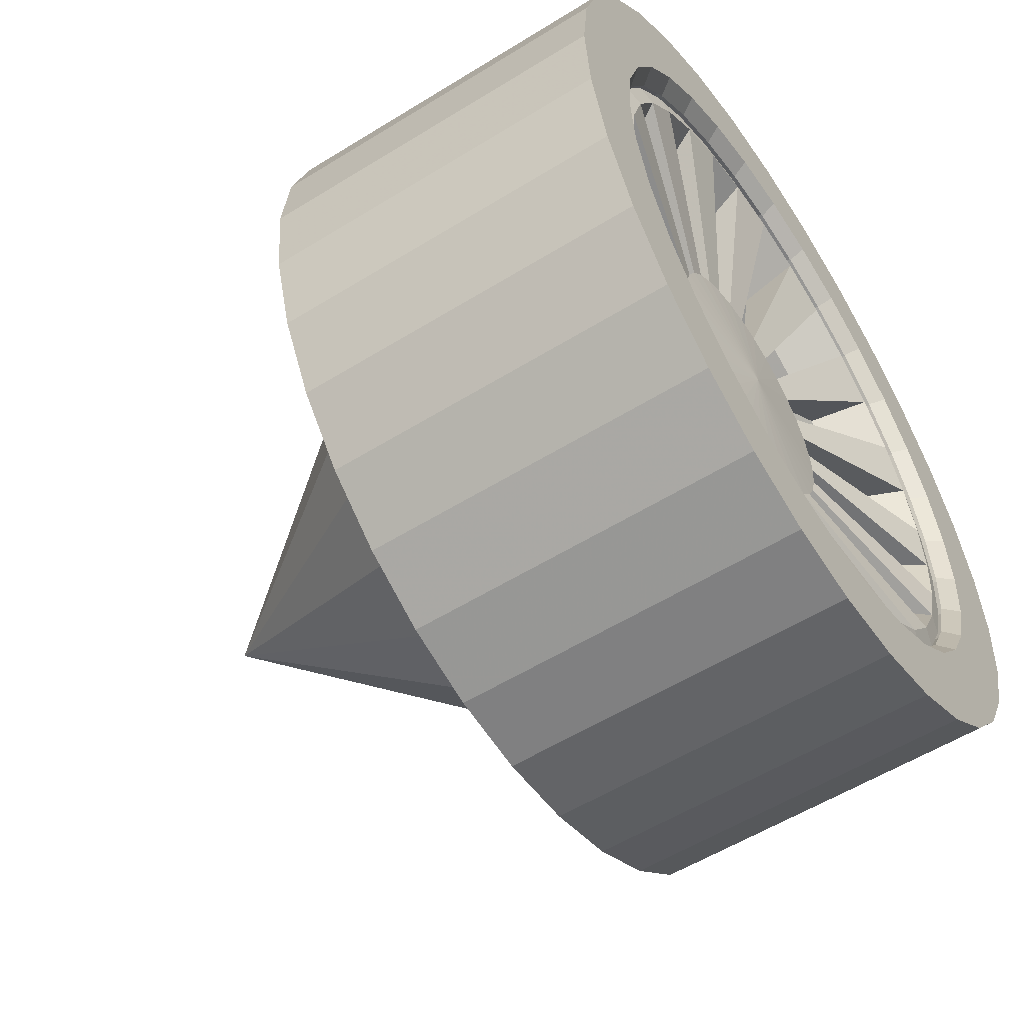
<metadata>
{"format":"obj","ext":"obj","renderer":"f3d","projection":"perspective","resolution":1024,"background":"white","views":[{"elev":-55.7,"azim":-146.9,"up":"+Z"}]}
</metadata>
<code>
o Tire_Car_01.001
v -0.06513 0 0.1887
v -0.06513 0.03681 0.1851
v -0.06513 0.07221 0.1743
v -0.06513 0.1048 0.1569
v -0.06513 0.1334 0.1334
v -0.06513 0.1569 0.1048
v -0.06513 0.1743 0.07221
v -0.06513 0.1851 0.03681
v -0.06513 0.1887 -0
v -0.06513 0.1851 -0.03681
v -0.06513 0.1743 -0.07221
v -0.06513 0.1569 -0.1048
v -0.06513 0.1334 -0.1334
v -0.06513 0.1048 -0.1569
v -0.06513 0.07221 -0.1743
v -0.06513 0.03681 -0.1851
v -0.06513 -0 -0.1887
v -0.06513 -0.03681 -0.1851
v -0.06513 -0.07221 -0.1743
v -0.06513 -0.1048 -0.1569
v -0.06513 -0.1334 -0.1334
v -0.06513 -0.1569 -0.1048
v -0.06513 -0.1743 -0.07221
v -0.06513 -0.1851 -0.03681
v -0.06513 -0.1887 0
v -0.06513 -0.1851 0.03681
v -0.06513 -0.1743 0.07221
v -0.06513 -0.1569 0.1048
v -0.06513 -0.1334 0.1334
v -0.06513 -0.1048 0.1569
v -0.06513 -0.07221 0.1743
v -0.06513 -0.03681 0.1851
v -0.06261 0 0.2009
v -0.06261 0.0392 0.1971
v -0.06261 0.07689 0.1856
v -0.06261 0.1116 0.1671
v -0.06261 0.1421 0.1421
v -0.06261 0.1671 0.1116
v -0.06261 0.1856 0.07689
v -0.06261 0.1971 0.0392
v -0.06261 0.2009 -0
v -0.06261 0.1971 -0.0392
v -0.06261 0.1856 -0.07689
v -0.06261 0.1671 -0.1116
v -0.06261 0.1421 -0.1421
v -0.06261 0.1116 -0.1671
v -0.06261 0.07689 -0.1856
v -0.06261 0.0392 -0.1971
v -0.06261 -0 -0.2009
v -0.06261 -0.0392 -0.1971
v -0.06261 -0.07689 -0.1856
v -0.06261 -0.1116 -0.1671
v -0.06261 -0.1421 -0.1421
v -0.06261 -0.1671 -0.1116
v -0.06261 -0.1856 -0.07689
v -0.06261 -0.1971 -0.0392
v -0.06261 -0.2009 0
v -0.06261 -0.1971 0.0392
v -0.06261 -0.1856 0.07689
v -0.06261 -0.1671 0.1116
v -0.06261 -0.1421 0.1421
v -0.06261 -0.1116 0.1671
v -0.06261 -0.07689 0.1856
v -0.06261 -0.0392 0.1971
v -0.03801 0 0.08
v -0.03801 0.01561 0.07846
v -0.03801 0.03061 0.07391
v -0.03801 0.04445 0.06652
v -0.03801 0.05657 0.05657
v -0.03801 0.06652 0.04445
v -0.03801 0.07391 0.03061
v -0.03801 0.07846 0.01561
v -0.03801 0.08 -0
v -0.03801 0.07846 -0.01561
v -0.03801 0.07391 -0.03061
v -0.03801 0.06652 -0.04445
v -0.03801 0.05657 -0.05657
v -0.03801 0.04445 -0.06652
v -0.03801 0.03061 -0.07391
v -0.03801 0.01561 -0.07846
v -0.03801 0 -0.08
v -0.03801 -0.01561 -0.07846
v -0.03801 -0.03061 -0.07391
v -0.03801 -0.04445 -0.06652
v -0.03801 -0.05657 -0.05657
v -0.03801 -0.06652 -0.04445
v -0.03801 -0.07391 -0.03061
v -0.03801 -0.07846 -0.01561
v -0.03801 -0.08 -0
v -0.03801 -0.07846 0.01561
v -0.03801 -0.07391 0.03061
v -0.03801 -0.06652 0.04445
v -0.03801 -0.05657 0.05657
v -0.03801 -0.04445 0.06652
v -0.03801 -0.03061 0.07391
v -0.03801 -0.01561 0.07846
v -0.04271 0 -0
v -0.02982 0 0.1654
v -0.02982 0.03228 0.1623
v -0.02982 0.06331 0.1529
v -0.02982 0.09192 0.1376
v -0.02982 0.117 0.117
v -0.02982 0.1376 0.09192
v -0.02982 0.1529 0.06331
v -0.02982 0.1623 0.03228
v -0.02982 0.1654 -0
v -0.02982 0.1623 -0.03228
v -0.02982 0.1529 -0.06331
v -0.02982 0.1376 -0.09192
v -0.02982 0.117 -0.117
v -0.02982 0.09192 -0.1376
v -0.02982 0.06331 -0.1529
v -0.02982 0.03228 -0.1623
v -0.02982 -0 -0.1654
v -0.02982 -0.03228 -0.1623
v -0.02982 -0.06331 -0.1529
v -0.02982 -0.09192 -0.1376
v -0.02982 -0.117 -0.117
v -0.02982 -0.1376 -0.09192
v -0.02982 -0.1529 -0.06331
v -0.02982 -0.1623 -0.03228
v -0.02982 -0.1654 0
v -0.02982 -0.1623 0.03228
v -0.02982 -0.1529 0.06331
v -0.02982 -0.1376 0.09192
v -0.02982 -0.117 0.117
v -0.02982 -0.09192 0.1376
v -0.02982 -0.06331 0.1529
v -0.02982 -0.03228 0.1623
v -0.03025 0 0.08
v -0.03025 0.01561 0.07846
v -0.03025 0.03061 0.07391
v -0.03025 0.04445 0.06652
v -0.03025 0.05657 0.05657
v -0.03025 0.06652 0.04445
v -0.03025 0.07391 0.03061
v -0.03025 0.07846 0.01561
v -0.03025 0.08 -0
v -0.03025 0.07846 -0.01561
v -0.03025 0.07391 -0.03061
v -0.03025 0.06652 -0.04445
v -0.03025 0.05657 -0.05657
v -0.03025 0.04445 -0.06652
v -0.03025 0.03061 -0.07391
v -0.03025 0.01561 -0.07846
v -0.03025 0 -0.08
v -0.03025 -0.01561 -0.07846
v -0.03025 -0.03061 -0.07391
v -0.03025 -0.04445 -0.06652
v -0.03025 -0.05657 -0.05657
v -0.03025 -0.06652 -0.04445
v -0.03025 -0.07391 -0.03061
v -0.03025 -0.07846 -0.01561
v -0.03025 -0.08 -0
v -0.03025 -0.07846 0.01561
v -0.03025 -0.07391 0.03061
v -0.03025 -0.06652 0.04445
v -0.03025 -0.05657 0.05657
v -0.03025 -0.04445 0.06652
v -0.03025 -0.03061 0.07391
v -0.03025 -0.01561 0.07846
v -0.07513 0 0.26
v -0.07513 0.05072 0.255
v -0.07513 0.0995 0.2402
v -0.07513 0.1444 0.2162
v -0.07513 0.1838 0.1838
v -0.07513 0.2162 0.1444
v -0.07513 0.2402 0.0995
v -0.07513 0.255 0.05072
v -0.07513 0.26 -0
v -0.07513 0.255 -0.05072
v -0.07513 0.2402 -0.0995
v -0.07513 0.2162 -0.1444
v -0.07513 0.1838 -0.1838
v -0.07513 0.1444 -0.2162
v -0.07513 0.0995 -0.2402
v -0.07513 0.05072 -0.255
v -0.07513 -0 -0.26
v -0.07513 -0.05072 -0.255
v -0.07513 -0.0995 -0.2402
v -0.07513 -0.1444 -0.2162
v -0.07513 -0.1838 -0.1838
v -0.07513 -0.2162 -0.1444
v -0.07513 -0.2402 -0.0995
v -0.07513 -0.255 -0.05072
v -0.07513 -0.26 0
v -0.07513 -0.255 0.05072
v -0.07513 -0.2402 0.0995
v -0.07513 -0.2162 0.1444
v -0.07513 -0.1838 0.1838
v -0.07513 -0.1444 0.2162
v -0.07513 -0.0995 0.2402
v -0.07513 -0.05072 0.255
v 0.1449 0 0.26
v 0.1449 0.05072 0.255
v 0.1449 0.0995 0.2402
v 0.1449 0.1444 0.2162
v 0.1449 0.1838 0.1838
v 0.1449 0.2162 0.1444
v 0.1449 0.2402 0.0995
v 0.1449 0.255 0.05072
v 0.1449 0.26 -0
v 0.1449 0.255 -0.05072
v 0.1449 0.2402 -0.0995
v 0.1449 0.2162 -0.1444
v 0.1449 0.1838 -0.1838
v 0.1449 0.1444 -0.2162
v 0.1449 0.0995 -0.2402
v 0.1449 0.05072 -0.255
v 0.1449 -0 -0.26
v 0.1449 -0.05072 -0.255
v 0.1449 -0.0995 -0.2402
v 0.1449 -0.1444 -0.2162
v 0.1449 -0.1838 -0.1838
v 0.1449 -0.2162 -0.1444
v 0.1449 -0.2402 -0.0995
v 0.1449 -0.255 -0.05072
v 0.1449 -0.26 0
v 0.1449 -0.255 0.05072
v 0.1449 -0.2402 0.0995
v 0.1449 -0.2162 0.1444
v 0.1449 -0.1838 0.1838
v 0.1449 -0.1444 0.2162
v 0.1449 -0.0995 0.2402
v 0.1449 -0.05072 0.255
v 0.1449 0.02536 0.1275
v 0.1449 0.04975 0.1201
v 0.1449 0.07222 0.1081
v 0.1449 0.09192 0.09192
v 0.1449 0.1081 0.07222
v 0.1449 0.1275 0.02536
v 0.1449 0.13 -0
v 0.1449 0.07222 -0.1081
v 0.1449 0.04975 -0.1201
v 0.1449 0.02536 -0.1275
v 0.1449 -0 -0.13
v 0.1449 -0.07222 -0.1081
v 0.1449 -0.13 -0
v 0.1449 -0.1275 0.02536
v 0.1449 -0.09192 0.09192
v 0.1449 -0.07222 0.1081
v 0.1449 0 0.13
v 0.1449 0.1201 0.04975
v 0.1449 0.1275 -0.02536
v 0.1449 0.1201 -0.04975
v 0.1449 0.1081 -0.07222
v 0.1449 0.09192 -0.09192
v 0.1449 -0.02536 -0.1275
v 0.1449 -0.04975 -0.1201
v 0.1449 -0.09192 -0.09192
v 0.1449 -0.1081 -0.07222
v 0.1449 -0.1201 -0.04975
v 0.1449 -0.1275 -0.02536
v 0.1449 -0.1201 0.04975
v 0.1449 -0.1081 0.07222
v 0.1449 -0.04975 0.1201
v 0.1449 -0.02536 0.1275
v 0.1949 -0.02536 0.1275
v 0.1949 0.02536 0.1275
v 0.1949 0.07222 0.1081
v 0.1949 0.1081 0.07222
v 0.1949 0.1275 0.02536
v 0.1949 0.1275 -0.02536
v 0.1949 0.1081 -0.07222
v 0.1949 0.07222 -0.1081
v 0.1949 0.02536 -0.1275
v 0.1949 -0.02536 -0.1275
v 0.1949 -0.07222 -0.1081
v 0.1949 -0.1081 -0.07222
v 0.1949 -0.1275 -0.02536
v 0.1949 -0.1275 0.02536
v 0.1949 -0.1081 0.07222
v 0.1949 -0.07222 0.1081
v 0.3649 0 -0
v -0.07513 0 0.2093
v -0.07513 0.04083 0.2053
v -0.07513 0.0801 0.1934
v -0.07513 0.1163 0.174
v -0.07513 0.148 0.148
v -0.07513 0.174 0.1163
v -0.07513 0.1934 0.08009
v -0.07513 0.2053 0.04083
v -0.07513 0.2093 -0
v -0.07513 0.2053 -0.04083
v -0.07513 0.1934 -0.0801
v -0.07513 0.174 -0.1163
v -0.07513 0.148 -0.148
v -0.07513 0.1163 -0.174
v -0.07513 0.0801 -0.1934
v -0.07513 0.04083 -0.2053
v -0.07513 -0 -0.2093
v -0.07513 -0.04083 -0.2053
v -0.07513 -0.0801 -0.1934
v -0.07513 -0.1163 -0.174
v -0.07513 -0.148 -0.148
v -0.07513 -0.174 -0.1163
v -0.07513 -0.1934 -0.0801
v -0.07513 -0.2053 -0.04083
v -0.07513 -0.2093 0
v -0.07513 -0.2053 0.04083
v -0.07513 -0.1934 0.0801
v -0.07513 -0.174 0.1163
v -0.07513 -0.148 0.148
v -0.07513 -0.1163 0.174
v -0.07513 -0.08009 0.1934
v -0.07513 -0.04083 0.2053
v -0.06513 0 0.2009
v -0.06513 0.0392 0.1971
v -0.06513 0.07689 0.1856
v -0.06513 0.1116 0.1671
v -0.06513 0.1421 0.1421
v -0.06513 0.1671 0.1116
v -0.06513 0.1856 0.07689
v -0.06513 0.1971 0.0392
v -0.06513 0.2009 -0
v -0.06513 0.1971 -0.0392
v -0.06513 0.1856 -0.07689
v -0.06513 0.1671 -0.1116
v -0.06513 0.1421 -0.1421
v -0.06513 0.1116 -0.1671
v -0.06513 0.07689 -0.1856
v -0.06513 0.0392 -0.1971
v -0.06513 -0 -0.2009
v -0.06513 -0.0392 -0.1971
v -0.06513 -0.07689 -0.1856
v -0.06513 -0.1116 -0.1671
v -0.06513 -0.1421 -0.1421
v -0.06513 -0.1671 -0.1116
v -0.06513 -0.1856 -0.07689
v -0.06513 -0.1971 -0.0392
v -0.06513 -0.2009 0
v -0.06513 -0.1971 0.0392
v -0.06513 -0.1856 0.07689
v -0.06513 -0.1671 0.1116
v -0.06513 -0.1421 0.1421
v -0.06513 -0.1116 0.1671
v -0.06513 -0.07689 0.1856
v -0.06513 -0.0392 0.1971
v -0.06599 0 0.204
v -0.06599 0.0398 0.2001
v -0.06599 0.07807 0.1885
v -0.06599 0.1133 0.1696
v -0.06599 0.1443 0.1443
v -0.06599 0.1696 0.1133
v -0.06599 0.1885 0.07807
v -0.06599 0.2001 0.0398
v -0.06599 0.204 -0
v -0.06599 0.2001 -0.0398
v -0.06599 0.1885 -0.07807
v -0.06599 0.1696 -0.1133
v -0.06599 0.1443 -0.1443
v -0.06599 0.1133 -0.1696
v -0.06599 0.07807 -0.1885
v -0.06599 0.0398 -0.2001
v -0.06599 -0 -0.204
v -0.06599 -0.0398 -0.2001
v -0.06599 -0.07807 -0.1885
v -0.06599 -0.1133 -0.1696
v -0.06599 -0.1443 -0.1443
v -0.06599 -0.1696 -0.1133
v -0.06599 -0.1885 -0.07807
v -0.06599 -0.2001 -0.0398
v -0.06599 -0.204 0
v -0.06599 -0.2001 0.0398
v -0.06599 -0.1885 0.07807
v -0.06599 -0.1696 0.1133
v -0.06599 -0.1443 0.1443
v -0.06599 -0.1133 0.1696
v -0.06599 -0.07807 0.1885
v -0.06599 -0.0398 0.2001
v 0.1066 0 0.204
v 0.1066 0.0398 0.2001
v 0.1066 0.07807 0.1885
v 0.1066 0.1133 0.1696
v 0.1066 0.1443 0.1443
v 0.1066 0.1696 0.1133
v 0.1066 0.1885 0.07807
v 0.1066 0.2001 0.0398
v 0.1066 0.204 -0
v 0.1066 0.2001 -0.0398
v 0.1066 0.1885 -0.07807
v 0.1066 0.1696 -0.1133
v 0.1066 0.1443 -0.1443
v 0.1066 0.1133 -0.1696
v 0.1066 0.07807 -0.1885
v 0.1066 0.0398 -0.2001
v 0.1066 -0 -0.204
v 0.1066 -0.0398 -0.2001
v 0.1066 -0.07807 -0.1885
v 0.1066 -0.1133 -0.1696
v 0.1066 -0.1443 -0.1443
v 0.1066 -0.1696 -0.1133
v 0.1066 -0.1885 -0.07807
v 0.1066 -0.2001 -0.0398
v 0.1066 -0.204 0
v 0.1066 -0.2001 0.0398
v 0.1066 -0.1885 0.07807
v 0.1066 -0.1696 0.1133
v 0.1066 -0.1443 0.1443
v 0.1066 -0.1133 0.1696
v 0.1066 -0.07807 0.1885
v 0.1066 -0.0398 0.2001
v 0.1066 0 -0
f 28 27 60
f 23 22 54
f 18 17 49
f 13 12 44
f 8 7 39
f 3 2 34
f 29 28 61
f 24 23 56
f 19 18 51
f 14 13 46
f 9 8 40
f 4 3 36
f 30 29 62
f 25 24 57
f 20 19 52
f 15 14 47
f 10 9 41
f 5 4 36
f 31 30 63
f 26 25 58
f 21 20 53
f 16 15 48
f 11 10 42
f 6 5 37
f 32 31 64
f 27 26 59
f 22 21 54
f 17 16 49
f 12 11 43
f 7 6 38
f 2 1 34
f 32 64 1
f 76 75 12
f 66 65 1
f 92 91 28
f 82 81 18
f 72 71 8
f 88 87 23
f 78 77 14
f 68 67 3
f 94 93 30
f 84 83 20
f 74 73 10
f 90 89 25
f 80 79 16
f 70 69 6
f 96 95 32
f 86 85 22
f 97 82 83
f 97 77 78
f 97 72 73
f 97 67 68
f 97 93 94
f 97 88 89
f 97 83 84
f 97 78 79
f 97 73 74
f 97 68 69
f 97 94 95
f 97 89 90
f 97 84 85
f 97 79 80
f 97 74 75
f 97 69 70
f 97 95 96
f 97 90 91
f 97 85 86
f 97 80 81
f 97 75 76
f 97 70 71
f 97 65 66
f 96 65 97
f 97 91 92
f 97 86 87
f 97 81 82
f 97 76 77
f 97 71 72
f 97 66 67
f 97 92 93
f 97 87 88
f 123 155 26
f 126 125 29
f 23 87 152
f 108 107 11
f 29 93 158
f 161 130 96
f 79 78 143
f 101 133 4
f 118 117 21
f 70 6 135
f 100 99 3
f 107 139 10
f 156 124 27
f 89 88 154
f 71 70 136
f 128 127 30
f 13 77 142
f 110 109 13
f 19 83 148
f 17 81 146
f 81 80 146
f 25 89 154
f 120 119 23
f 130 98 1
f 102 101 5
f 31 95 160
f 86 22 151
f 91 90 156
f 73 72 138
f 32 1 129
f 3 67 132
f 112 111 15
f 9 73 138
f 109 141 12
f 83 82 148
f 15 79 144
f 122 121 25
f 96 32 161
f 104 103 7
f 21 85 150
f 115 147 18
f 93 92 158
f 75 74 140
f 121 153 24
f 114 113 17
f 80 16 145
f 127 159 30
f 7 71 136
f 85 84 150
f 67 66 132
f 5 69 134
f 124 123 27
f 125 157 28
f 106 105 9
f 105 137 8
f 95 94 160
f 77 76 142
f 111 143 14
f 116 115 19
f 140 108 11
f 117 149 20
f 99 131 2
f 87 86 152
f 69 68 134
f 212 180 211
f 207 175 206
f 202 170 201
f 197 165 196
f 223 191 222
f 218 186 217
f 213 181 212
f 208 176 207
f 203 171 202
f 198 166 197
f 224 192 223
f 219 187 218
f 214 182 213
f 209 177 208
f 204 172 203
f 199 167 198
f 225 193 224
f 220 188 219
f 215 183 214
f 210 178 209
f 205 173 204
f 200 168 199
f 195 163 194
f 225 194 193
f 221 189 220
f 216 184 215
f 211 179 210
f 206 174 205
f 201 169 200
f 196 164 195
f 222 190 221
f 217 185 216
f 227 196 226
f 232 202 231
f 228 197 227
f 241 223 240
f 234 208 233
f 229 198 228
f 239 219 238
f 235 209 234
f 230 199 229
f 236 210 235
f 269 251 268
f 274 269 268
f 274 267 266
f 274 273 272
f 274 261 260
f 248 211 236
f 247 206 246
f 231 201 243
f 240 222 255
f 253 217 252
f 249 212 248
f 233 207 247
f 238 218 253
f 237 213 249
f 244 203 232
f 256 224 241
f 250 214 237
f 245 204 244
f 257 225 224
f 254 220 239
f 251 215 250
f 246 205 245
f 243 200 230
f 226 195 242
f 257 242 194
f 255 221 254
f 252 216 251
f 270 253 269
f 267 249 248
f 265 233 264
f 262 232 231
f 260 228 259
f 273 241 272
f 270 238 253
f 268 237 267
f 265 234 233
f 263 244 262
f 260 229 228
f 273 256 241
f 271 239 270
f 268 250 237
f 266 235 265
f 263 245 244
f 261 230 260
f 258 257 273
f 271 254 239
f 266 236 235
f 264 246 263
f 261 243 230
f 259 226 258
f 258 242 257
f 272 255 271
f 269 252 251
f 267 248 266
f 264 247 246
f 262 231 261
f 259 227 226
f 272 240 255
f 274 264 263
f 274 259 258
f 274 272 271
f 274 262 261
f 274 270 269
f 274 265 264
f 274 260 259
f 274 268 267
f 274 263 262
f 274 271 270
f 274 266 265
f 274 258 273
f 181 294 180
f 176 289 175
f 171 284 170
f 166 279 165
f 192 305 191
f 187 300 299
f 182 295 181
f 177 290 176
f 172 285 171
f 167 280 279
f 193 306 192
f 188 301 187
f 183 296 295
f 178 291 177
f 173 286 172
f 168 281 167
f 163 276 162
f 193 162 306
f 189 302 301
f 184 297 183
f 179 292 178
f 174 287 286
f 169 282 281
f 164 277 163
f 190 303 302
f 185 298 184
f 180 293 292
f 175 288 287
f 170 283 282
f 165 278 164
f 191 304 303
f 186 299 298
f 302 334 301
f 297 329 328
f 292 324 291
f 287 319 286
f 282 314 281
f 277 309 276
f 303 335 302
f 298 330 329
f 293 325 292
f 288 320 287
f 283 315 282
f 278 310 309
f 304 336 303
f 299 331 298
f 294 326 293
f 289 321 288
f 284 316 283
f 279 311 310
f 305 337 336
f 300 332 299
f 295 327 326
f 290 322 321
f 285 317 316
f 280 312 311
f 306 338 305
f 301 333 300
f 296 328 327
f 291 323 290
f 286 318 285
f 281 313 280
f 276 308 275
f 306 275 338
f 389 388 357
f 384 383 352
f 379 378 347
f 374 373 342
f 400 399 368
f 395 394 363
f 390 389 358
f 385 384 353
f 380 379 348
f 375 374 343
f 401 400 369
f 396 395 364
f 391 390 359
f 386 385 354
f 381 380 349
f 376 375 344
f 402 401 370
f 397 396 365
f 392 391 360
f 387 386 355
f 382 381 350
f 377 376 345
f 372 371 340
f 402 370 371
f 398 397 366
f 393 392 361
f 388 387 356
f 383 382 351
f 378 377 346
f 373 372 341
f 399 398 367
f 394 393 362
f 403 372 373
f 403 378 379
f 403 373 374
f 403 399 400
f 403 384 385
f 403 374 375
f 403 395 396
f 403 385 386
f 403 375 376
f 403 386 387
f 403 387 388
f 403 382 383
f 403 377 378
f 403 398 399
f 403 393 394
f 403 388 389
f 403 383 384
f 403 394 395
f 403 389 390
f 403 379 380
f 403 400 401
f 403 390 391
f 403 380 381
f 403 401 402
f 403 396 397
f 403 391 392
f 403 381 382
f 403 376 377
f 403 371 372
f 403 402 371
f 403 397 398
f 403 392 393
f 27 59 60
f 55 23 54
f 50 18 49
f 45 13 44
f 40 8 39
f 35 3 34
f 28 60 61
f 23 55 56
f 18 50 51
f 13 45 46
f 41 9 40
f 3 35 36
f 29 61 62
f 24 56 57
f 19 51 52
f 14 46 47
f 42 10 41
f 37 5 36
f 30 62 63
f 25 57 58
f 20 52 53
f 15 47 48
f 43 11 42
f 38 6 37
f 31 63 64
f 26 58 59
f 21 53 54
f 16 48 49
f 44 12 43
f 39 7 38
f 1 33 34
f 64 33 1
f 75 11 12
f 2 66 1
f 91 27 28
f 81 17 18
f 71 7 8
f 24 88 23
f 77 13 14
f 4 68 3
f 93 29 30
f 83 19 20
f 73 9 10
f 26 90 25
f 79 15 16
f 69 5 6
f 95 31 32
f 85 21 22
f 155 90 26
f 125 28 29
f 120 23 152
f 107 10 11
f 126 29 158
f 130 65 96
f 144 79 143
f 133 68 4
f 117 20 21
f 6 103 135
f 99 2 3
f 139 74 10
f 91 156 27
f 88 153 154
f 70 135 136
f 31 128 30
f 110 13 142
f 109 12 13
f 116 19 148
f 114 17 146
f 80 145 146
f 122 25 154
f 119 22 23
f 65 130 1
f 101 4 5
f 128 31 160
f 22 119 151
f 90 155 156
f 72 137 138
f 1 98 129
f 100 3 132
f 111 14 15
f 106 9 138
f 141 76 12
f 82 147 148
f 112 15 144
f 121 24 25
f 32 129 161
f 103 6 7
f 118 21 150
f 147 82 18
f 92 157 158
f 74 139 140
f 153 88 24
f 113 16 17
f 16 113 145
f 159 94 30
f 104 7 136
f 84 149 150
f 66 131 132
f 102 5 134
f 123 26 27
f 157 92 28
f 105 8 9
f 137 72 8
f 94 159 160
f 76 141 142
f 143 78 14
f 115 18 19
f 75 140 11
f 149 84 20
f 131 66 2
f 86 151 152
f 68 133 134
f 180 179 211
f 175 174 206
f 170 169 201
f 165 164 196
f 191 190 222
f 186 185 217
f 181 180 212
f 176 175 207
f 171 170 202
f 166 165 197
f 192 191 223
f 187 186 218
f 182 181 213
f 177 176 208
f 172 171 203
f 167 166 198
f 193 192 224
f 188 187 219
f 183 182 214
f 178 177 209
f 173 172 204
f 168 167 199
f 163 162 194
f 194 162 193
f 189 188 220
f 184 183 215
f 179 178 210
f 174 173 205
f 169 168 200
f 164 163 195
f 190 189 221
f 185 184 216
f 196 195 226
f 202 201 231
f 197 196 227
f 223 222 240
f 208 207 233
f 198 197 228
f 219 218 238
f 209 208 234
f 199 198 229
f 210 209 235
f 251 250 268
f 211 210 236
f 206 205 246
f 201 200 243
f 222 221 255
f 217 216 252
f 212 211 248
f 207 206 247
f 218 217 253
f 213 212 249
f 203 202 232
f 224 223 241
f 214 213 237
f 204 203 244
f 256 257 224
f 220 219 239
f 215 214 250
f 205 204 245
f 200 199 230
f 195 194 242
f 225 257 194
f 221 220 254
f 216 215 251
f 253 252 269
f 233 247 264
f 228 227 259
f 241 240 272
f 237 249 267
f 244 232 262
f 239 238 270
f 235 234 265
f 230 229 260
f 257 256 273
f 246 245 263
f 226 242 258
f 255 254 271
f 248 236 266
f 231 243 261
f 294 293 180
f 289 288 175
f 284 283 170
f 279 278 165
f 305 304 191
f 186 187 299
f 295 294 181
f 290 289 176
f 285 284 171
f 166 167 279
f 306 305 192
f 301 300 187
f 182 183 295
f 291 290 177
f 286 285 172
f 281 280 167
f 276 275 162
f 162 275 306
f 188 189 301
f 297 296 183
f 292 291 178
f 173 174 286
f 168 169 281
f 277 276 163
f 189 190 302
f 298 297 184
f 179 180 292
f 174 175 287
f 169 170 282
f 278 277 164
f 190 191 303
f 185 186 298
f 334 333 301
f 296 297 328
f 324 323 291
f 319 318 286
f 314 313 281
f 309 308 276
f 335 334 302
f 297 298 329
f 325 324 292
f 320 319 287
f 315 314 282
f 277 278 309
f 336 335 303
f 331 330 298
f 326 325 293
f 321 320 288
f 316 315 283
f 278 279 310
f 304 305 336
f 332 331 299
f 294 295 326
f 289 290 321
f 284 285 316
f 279 280 311
f 338 337 305
f 333 332 300
f 295 296 327
f 323 322 290
f 318 317 285
f 313 312 280
f 308 307 275
f 275 307 338
f 388 356 357
f 383 351 352
f 378 346 347
f 373 341 342
f 399 367 368
f 394 362 363
f 389 357 358
f 384 352 353
f 379 347 348
f 374 342 343
f 400 368 369
f 395 363 364
f 390 358 359
f 385 353 354
f 380 348 349
f 375 343 344
f 401 369 370
f 396 364 365
f 391 359 360
f 386 354 355
f 381 349 350
f 376 344 345
f 371 339 340
f 370 339 371
f 397 365 366
f 392 360 361
f 387 355 356
f 382 350 351
f 377 345 346
f 372 340 341
f 398 366 367
f 393 361 362

</code>
